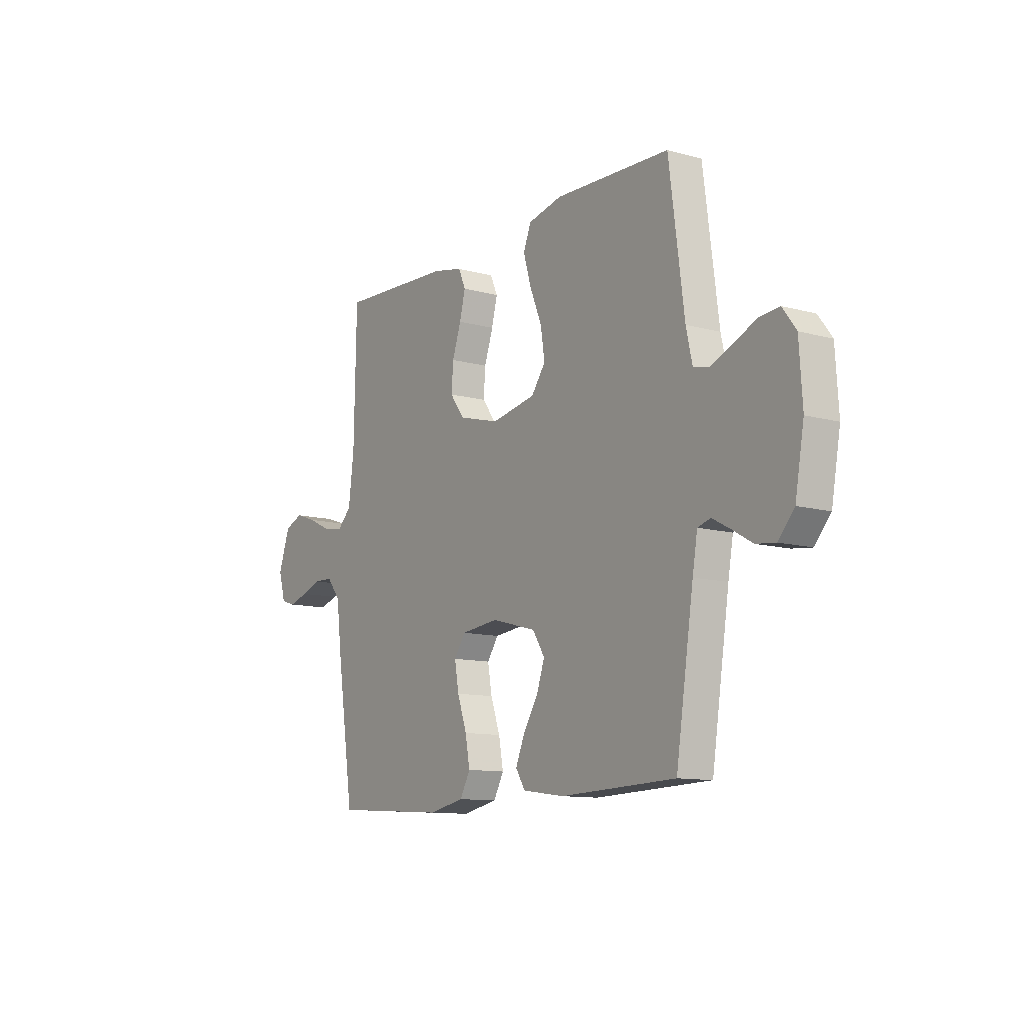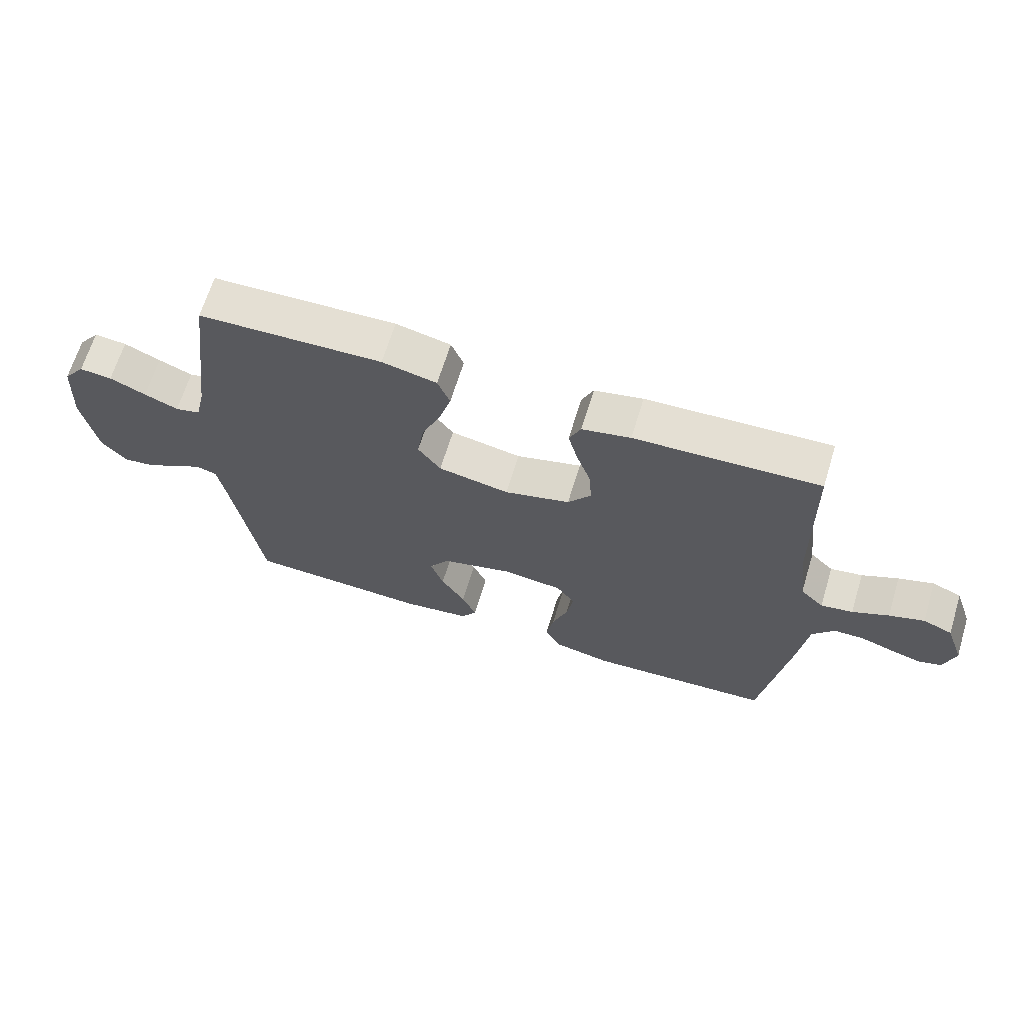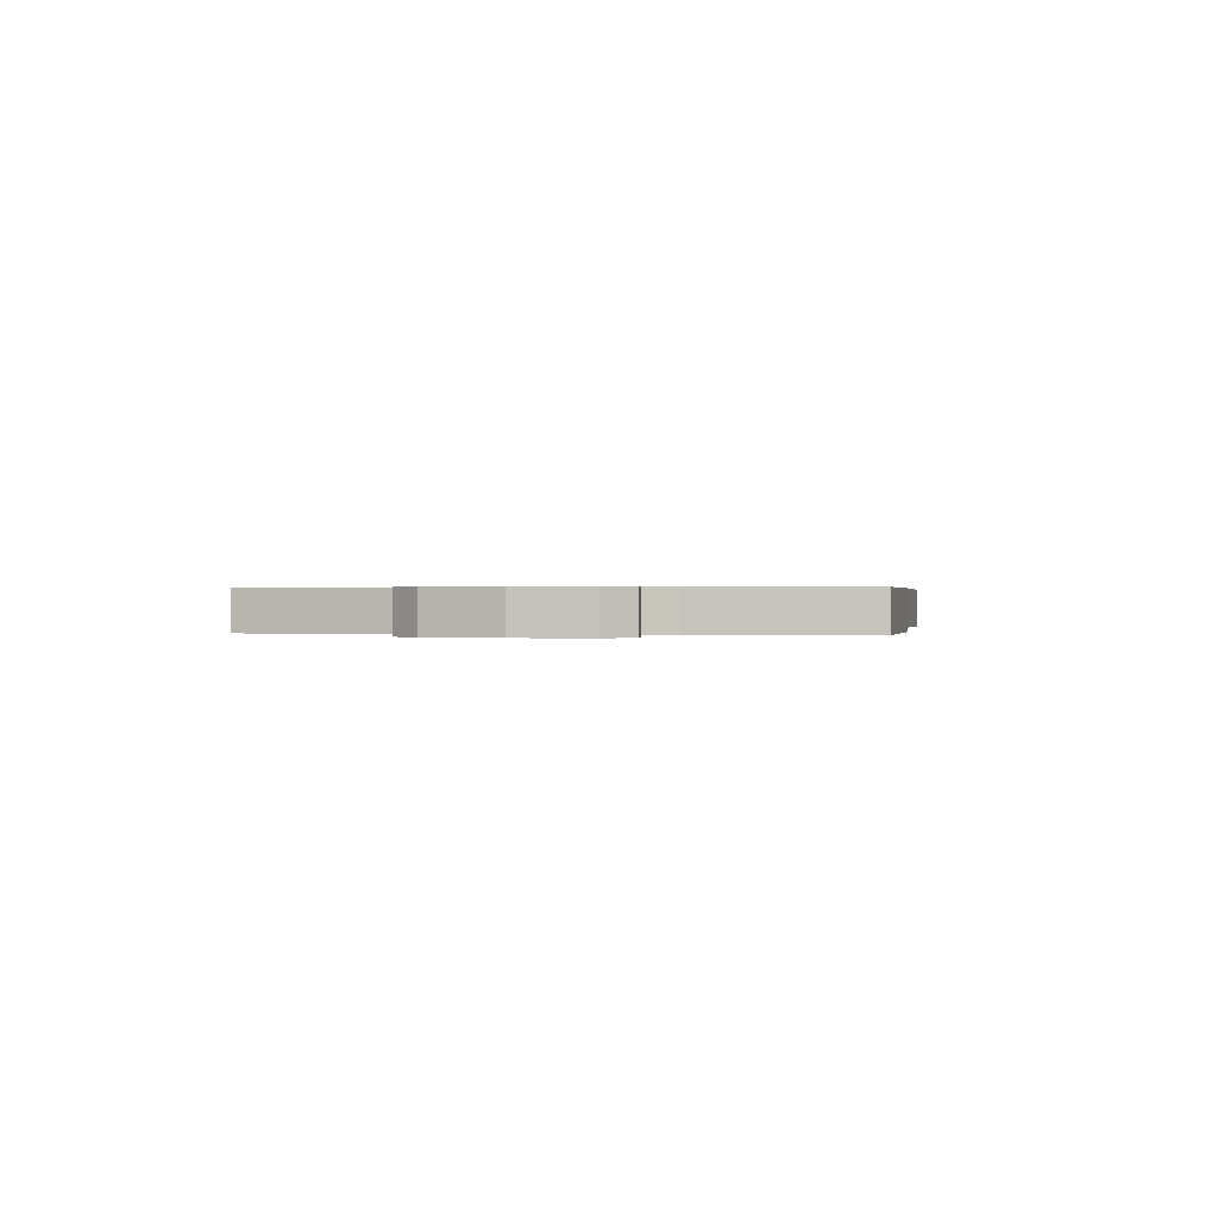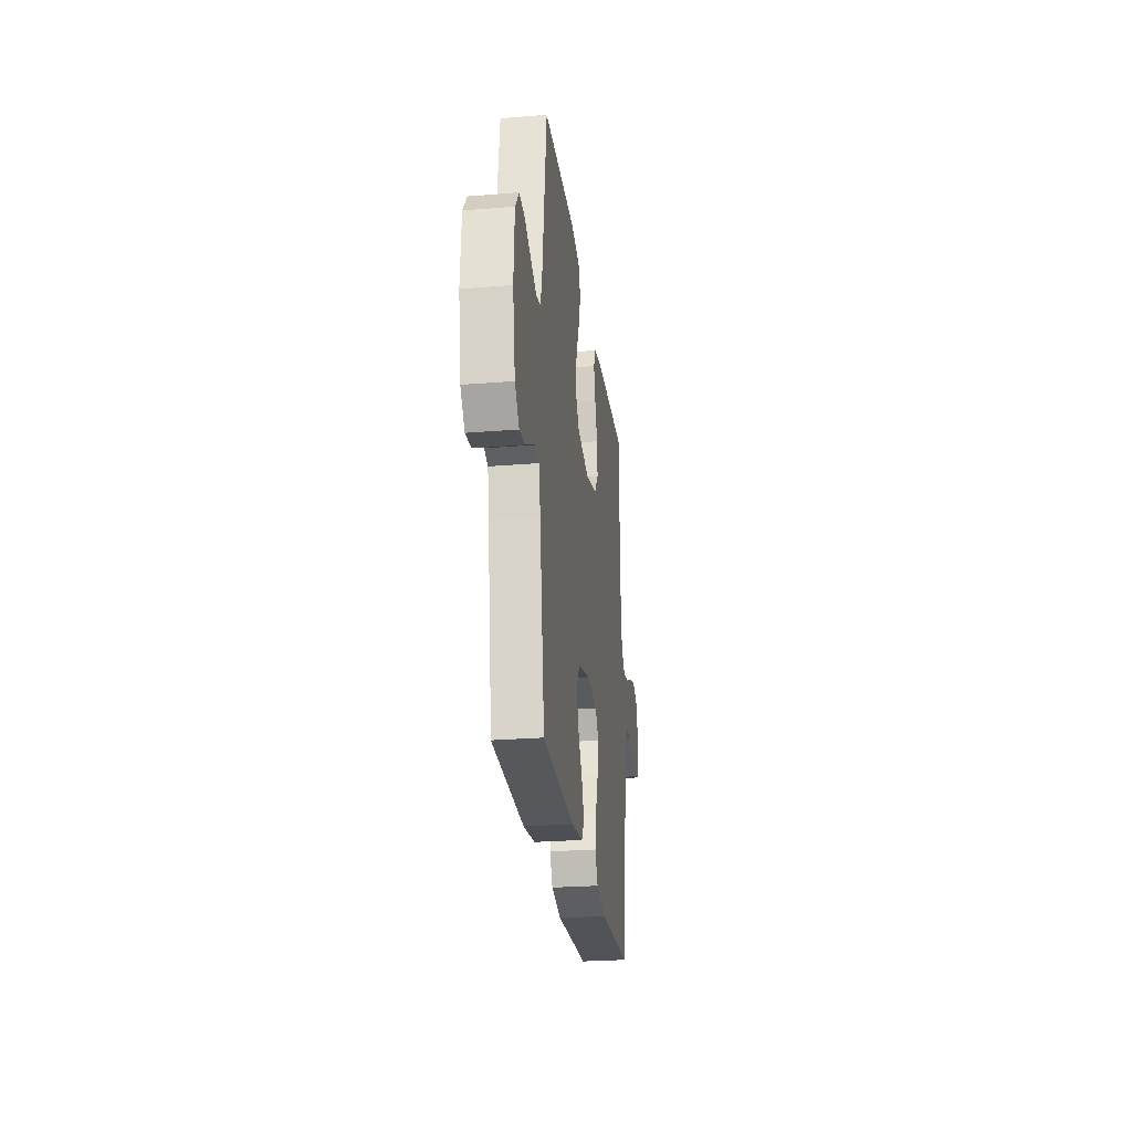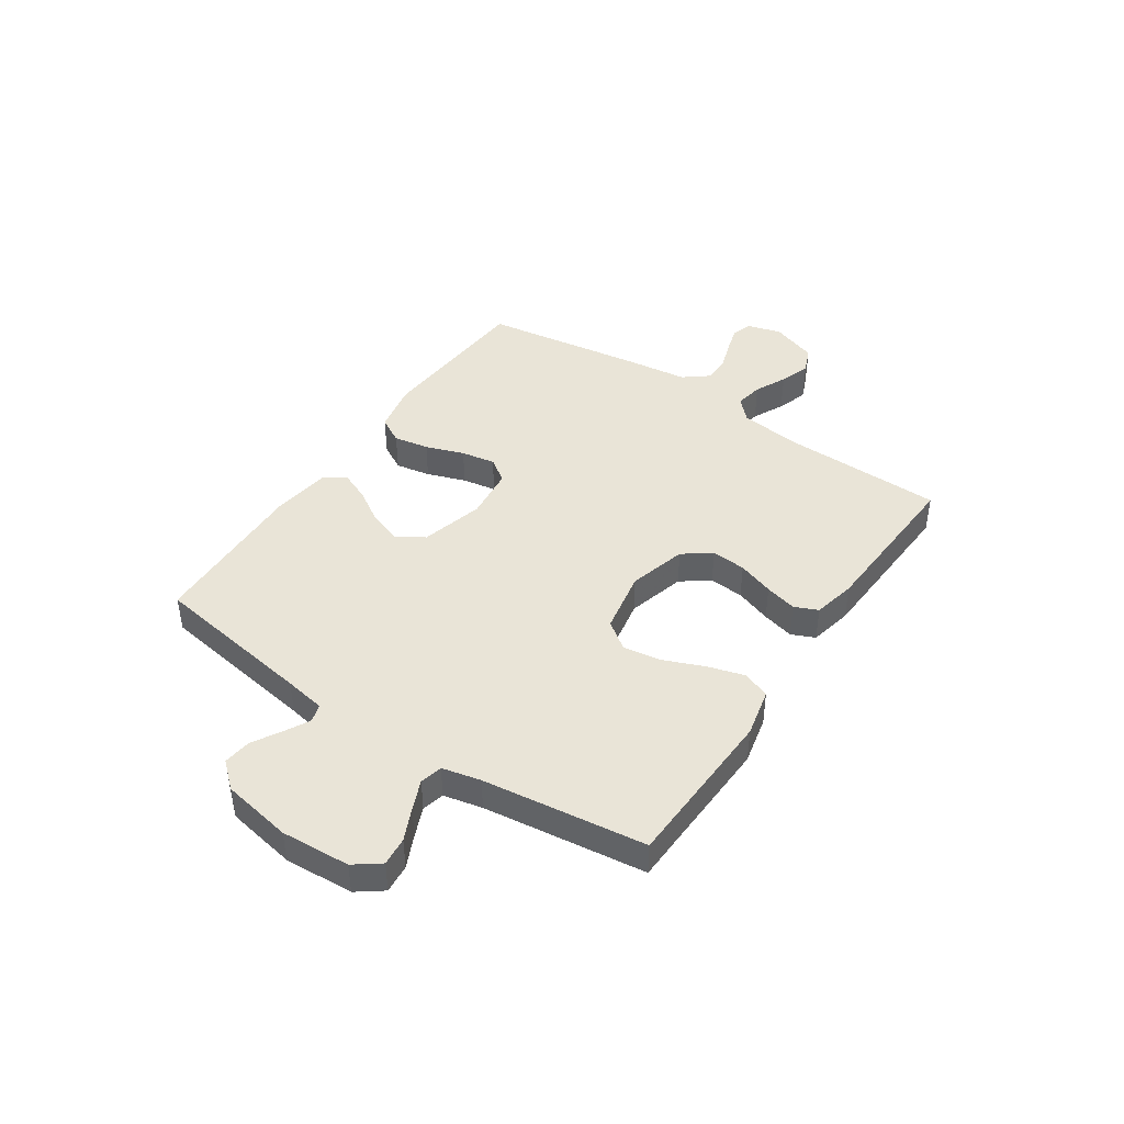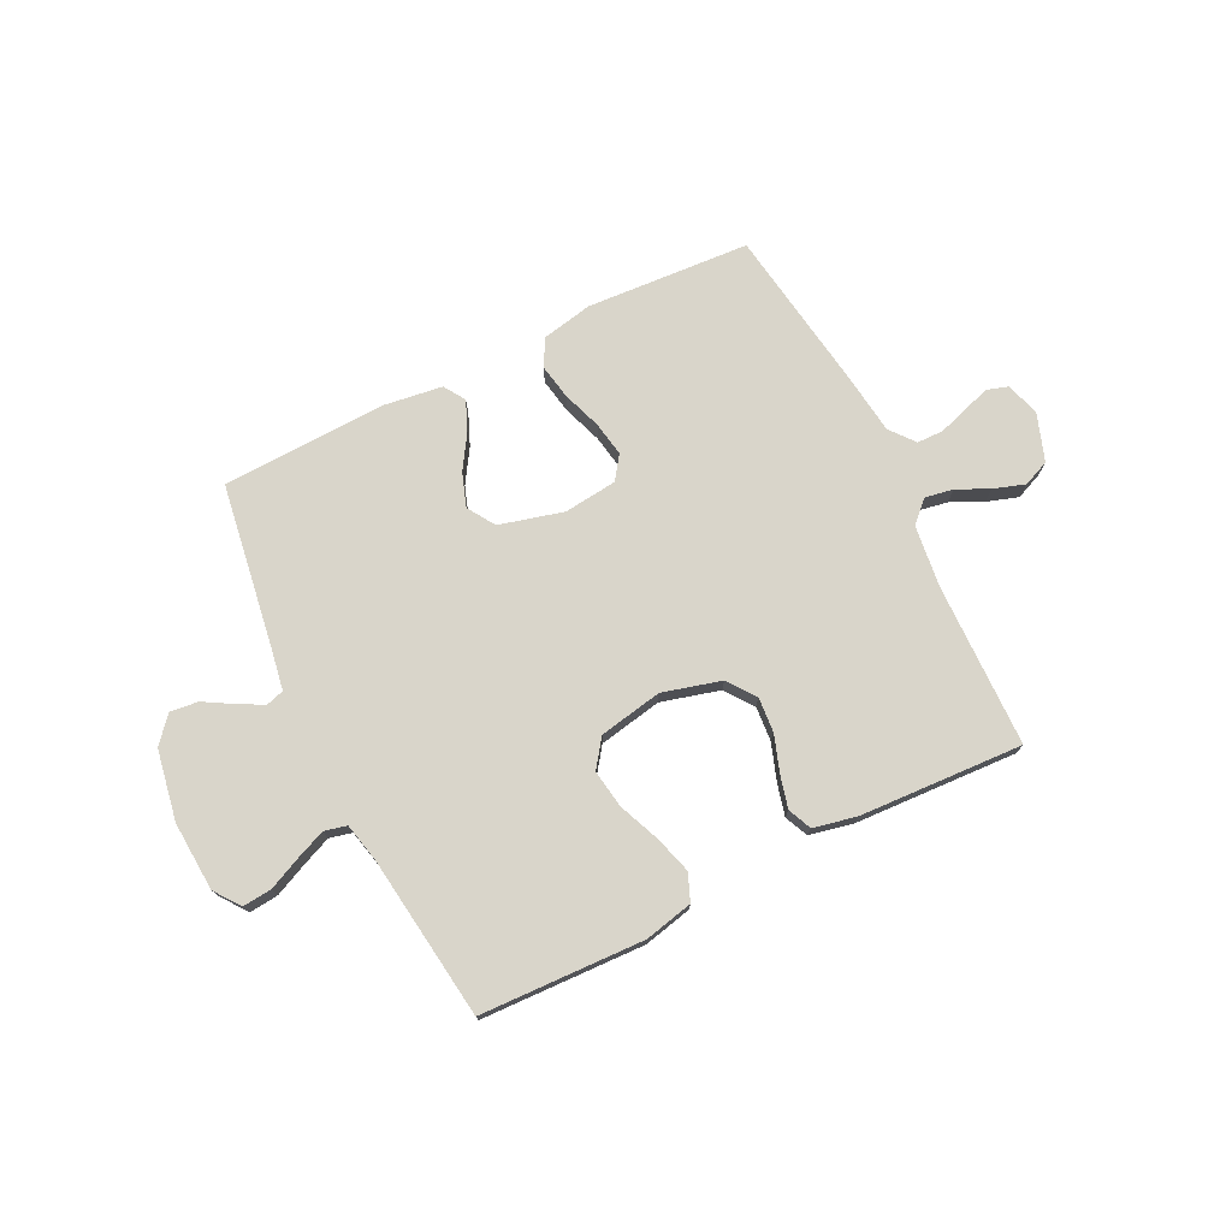
<metadata>
{"format":"obj","ext":"obj","renderer":"f3d","projection":"perspective","resolution":1024,"background":"white","views":[{"elev":-11.3,"azim":-123.8,"up":"+Z"},{"elev":66.2,"azim":17.0,"up":"+Z"},{"elev":0.3,"azim":-79.8,"up":"+Y"},{"elev":-26.3,"azim":-82.7,"up":"+Z"},{"elev":43.2,"azim":-56.0,"up":"+Y"},{"elev":74.7,"azim":-26.3,"up":"+Y"}]}
</metadata>
<code>
v 0.5 0.07 -0.5
v 0.2 0.07 -0.519
v 0.107 0.07 -0.5
v 0.08 0.07 -0.451
v 0.092 0.07 -0.386
v 0.117 0.07 -0.315
v 0.128 0.07 -0.252
v 0.098 0.07 -0.209
v 0 0.07 -0.198
v -0.117 0.07 -0.229
v -0.149 0.07 -0.279
v -0.128 0.07 -0.34
v -0.089 0.07 -0.402
v -0.066 0.07 -0.457
v -0.091 0.07 -0.496
v -0.2 0.07 -0.511
v -0.5 0.07 -0.5
v -0.546 0.07 -0.2
v -0.559 0.07 -0.125
v -0.592 0.07 -0.115
v -0.639 0.07 -0.14
v -0.691 0.07 -0.17
v -0.742 0.07 -0.176
v -0.783 0.07 -0.129
v -0.806 0.07 0
v -0.798 0.07 0.127
v -0.763 0.07 0.174
v -0.71 0.07 0.169
v -0.651 0.07 0.142
v -0.596 0.07 0.119
v -0.555 0.07 0.129
v -0.539 0.07 0.2
v -0.5 0.07 0.5
v -0.2 0.07 0.511
v -0.111 0.07 0.491
v -0.091 0.07 0.441
v -0.111 0.07 0.373
v -0.142 0.07 0.298
v -0.153 0.07 0.228
v -0.116 0.07 0.177
v 0 0.07 0.155
v 0.107 0.07 0.184
v 0.145 0.07 0.235
v 0.14 0.07 0.299
v 0.117 0.07 0.366
v 0.102 0.07 0.425
v 0.121 0.07 0.468
v 0.2 0.07 0.485
v 0.5 0.07 0.5
v 0.506 0.07 0.2
v 0.52 0.07 0.087
v 0.558 0.07 0.05
v 0.61 0.07 0.059
v 0.669 0.07 0.087
v 0.726 0.07 0.106
v 0.774 0.07 0.086
v 0.804 0.07 0
v 0.786 0.07 -0.063
v 0.748 0.07 -0.075
v 0.697 0.07 -0.06
v 0.644 0.07 -0.042
v 0.595 0.07 -0.043
v 0.559 0.07 -0.088
v 0.545 0.07 -0.2
v 0.5 0 -0.5
v 0.2 0 -0.519
v 0.107 0 -0.5
v 0.08 0 -0.451
v 0.092 0 -0.386
v 0.117 0 -0.315
v 0.128 0 -0.252
v 0.098 0 -0.209
v 0 0 -0.198
v -0.117 0 -0.229
v -0.149 0 -0.279
v -0.128 0 -0.34
v -0.089 0 -0.402
v -0.066 0 -0.457
v -0.091 0 -0.496
v -0.2 0 -0.511
v -0.5 0 -0.5
v -0.546 0 -0.2
v -0.559 0 -0.125
v -0.592 0 -0.115
v -0.639 0 -0.14
v -0.691 0 -0.17
v -0.742 0 -0.176
v -0.783 0 -0.129
v -0.806 0 0
v -0.798 0 0.127
v -0.763 0 0.174
v -0.71 0 0.169
v -0.651 0 0.142
v -0.596 0 0.119
v -0.555 0 0.129
v -0.539 0 0.2
v -0.5 0 0.5
v -0.2 0 0.511
v -0.111 0 0.491
v -0.091 0 0.441
v -0.111 0 0.373
v -0.142 0 0.298
v -0.153 0 0.228
v -0.116 0 0.177
v 0 0 0.155
v 0.107 0 0.184
v 0.145 0 0.235
v 0.14 0 0.299
v 0.117 0 0.366
v 0.102 0 0.425
v 0.121 0 0.468
v 0.2 0 0.485
v 0.5 0 0.5
v 0.506 0 0.2
v 0.52 0 0.087
v 0.558 0 0.05
v 0.61 0 0.059
v 0.669 0 0.087
v 0.726 0 0.106
v 0.774 0 0.086
v 0.804 0 0
v 0.786 0 -0.063
v 0.748 0 -0.075
v 0.697 0 -0.06
v 0.644 0 -0.042
v 0.595 0 -0.043
v 0.559 0 -0.088
v 0.545 0 -0.2
f 4 5 6
f 3 4 6
f 2 3 6
f 1 2 6
f 64 1 6
f 63 64 6
f 62 63 6 7
f 59 60 61
f 58 59 61
f 57 58 61
f 56 57 61
f 55 56 61
f 54 55 61
f 53 54 61
f 52 53 61 62
f 62 7 8
f 52 62 8
f 51 52 8
f 48 49 50
f 47 48 50
f 46 47 50
f 45 46 50
f 44 45 50
f 43 44 50 51
f 51 8 9
f 43 51 9
f 42 43 9
f 36 37 38
f 35 36 38
f 34 35 38
f 33 34 38
f 32 33 38
f 31 32 38 39
f 27 28 29
f 26 27 29
f 25 26 29
f 24 25 29
f 23 24 29
f 22 23 29
f 21 22 29
f 20 21 29 30
f 19 20 30 31
f 16 17 18
f 15 16 18
f 14 15 18
f 13 14 18
f 12 13 18
f 18 19 31
f 12 18 31
f 11 12 31
f 41 42 9 10
f 10 11 31
f 41 10 31
f 40 41 31
f 31 39 40
f 70 69 68
f 70 68 67
f 70 67 66
f 70 66 65
f 70 65 128
f 70 128 127
f 71 70 127 126
f 125 124 123
f 125 123 122
f 125 122 121
f 125 121 120
f 125 120 119
f 125 119 118
f 125 118 117
f 126 125 117 116
f 72 71 126
f 72 126 116
f 72 116 115
f 114 113 112
f 114 112 111
f 114 111 110
f 114 110 109
f 114 109 108
f 115 114 108 107
f 73 72 115
f 73 115 107
f 73 107 106
f 102 101 100
f 102 100 99
f 102 99 98
f 102 98 97
f 102 97 96
f 103 102 96 95
f 93 92 91
f 93 91 90
f 93 90 89
f 93 89 88
f 93 88 87
f 93 87 86
f 93 86 85
f 94 93 85 84
f 95 94 84 83
f 82 81 80
f 82 80 79
f 82 79 78
f 82 78 77
f 82 77 76
f 95 83 82
f 95 82 76
f 95 76 75
f 74 73 106 105
f 95 75 74
f 95 74 105
f 95 105 104
f 104 103 95
f 1 65 66 2
f 2 66 67 3
f 3 67 68 4
f 4 68 69 5
f 5 69 70 6
f 6 70 71 7
f 7 71 72 8
f 8 72 73 9
f 9 73 74 10
f 10 74 75 11
f 11 75 76 12
f 12 76 77 13
f 13 77 78 14
f 14 78 79 15
f 15 79 80 16
f 16 80 81 17
f 17 81 82 18
f 18 82 83 19
f 19 83 84 20
f 20 84 85 21
f 21 85 86 22
f 22 86 87 23
f 23 87 88 24
f 24 88 89 25
f 25 89 90 26
f 26 90 91 27
f 27 91 92 28
f 28 92 93 29
f 29 93 94 30
f 30 94 95 31
f 31 95 96 32
f 32 96 97 33
f 33 97 98 34
f 34 98 99 35
f 35 99 100 36
f 36 100 101 37
f 37 101 102 38
f 38 102 103 39
f 39 103 104 40
f 40 104 105 41
f 41 105 106 42
f 42 106 107 43
f 43 107 108 44
f 44 108 109 45
f 45 109 110 46
f 46 110 111 47
f 47 111 112 48
f 48 112 113 49
f 49 113 114 50
f 50 114 115 51
f 51 115 116 52
f 52 116 117 53
f 53 117 118 54
f 54 118 119 55
f 55 119 120 56
f 56 120 121 57
f 57 121 122 58
f 58 122 123 59
f 59 123 124 60
f 60 124 125 61
f 61 125 126 62
f 62 126 127 63
f 63 127 128 64
f 64 128 65 1

</code>
